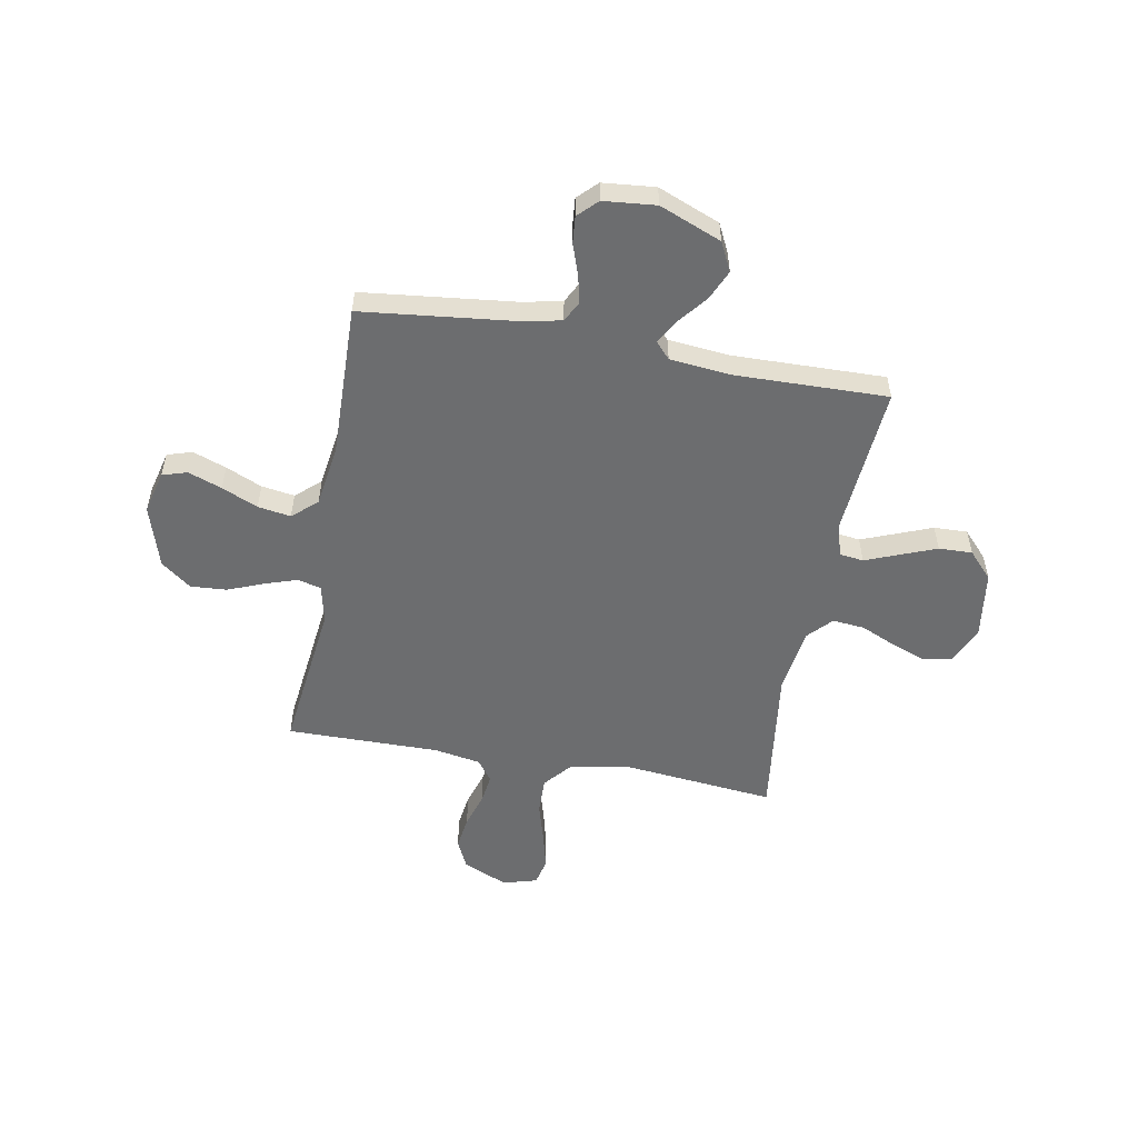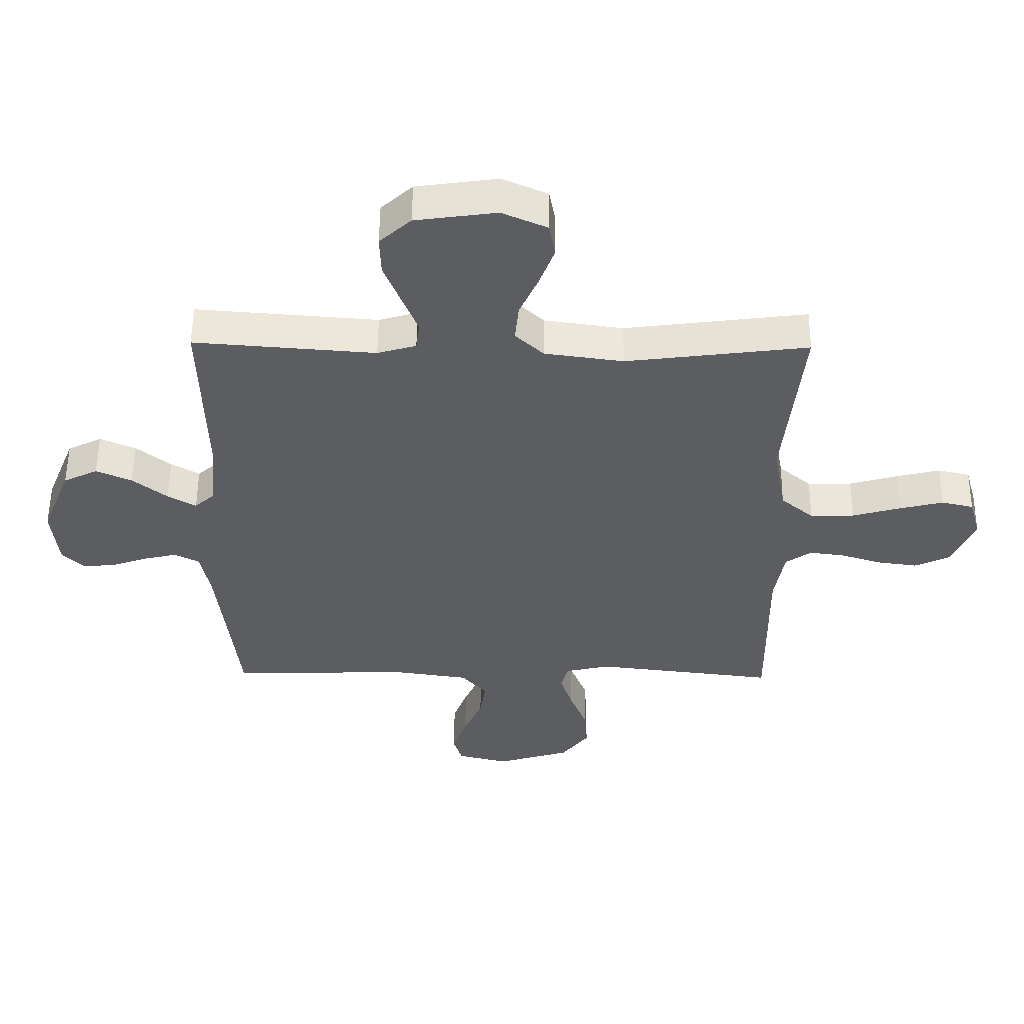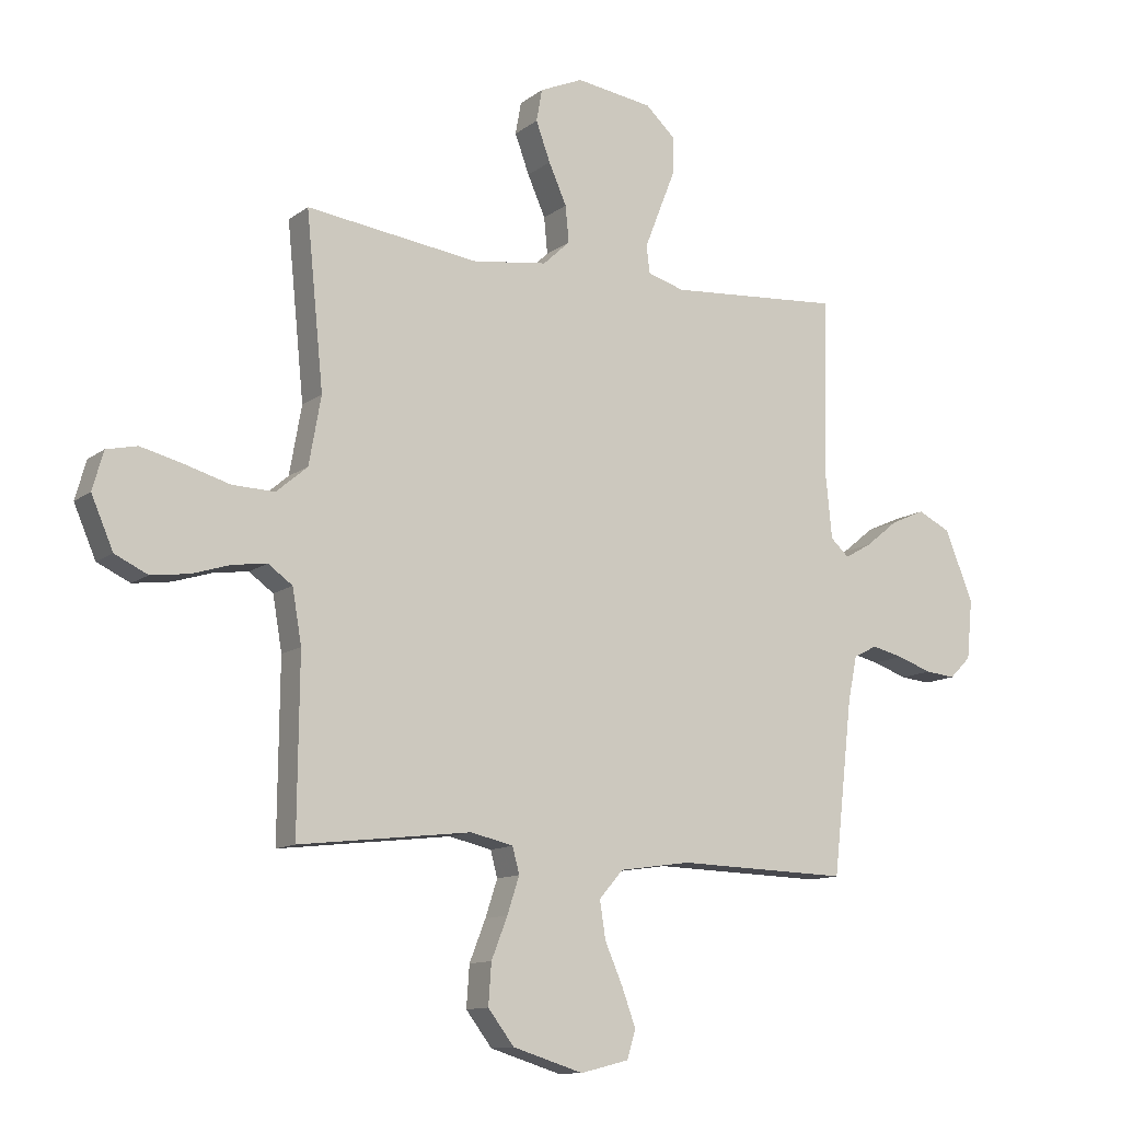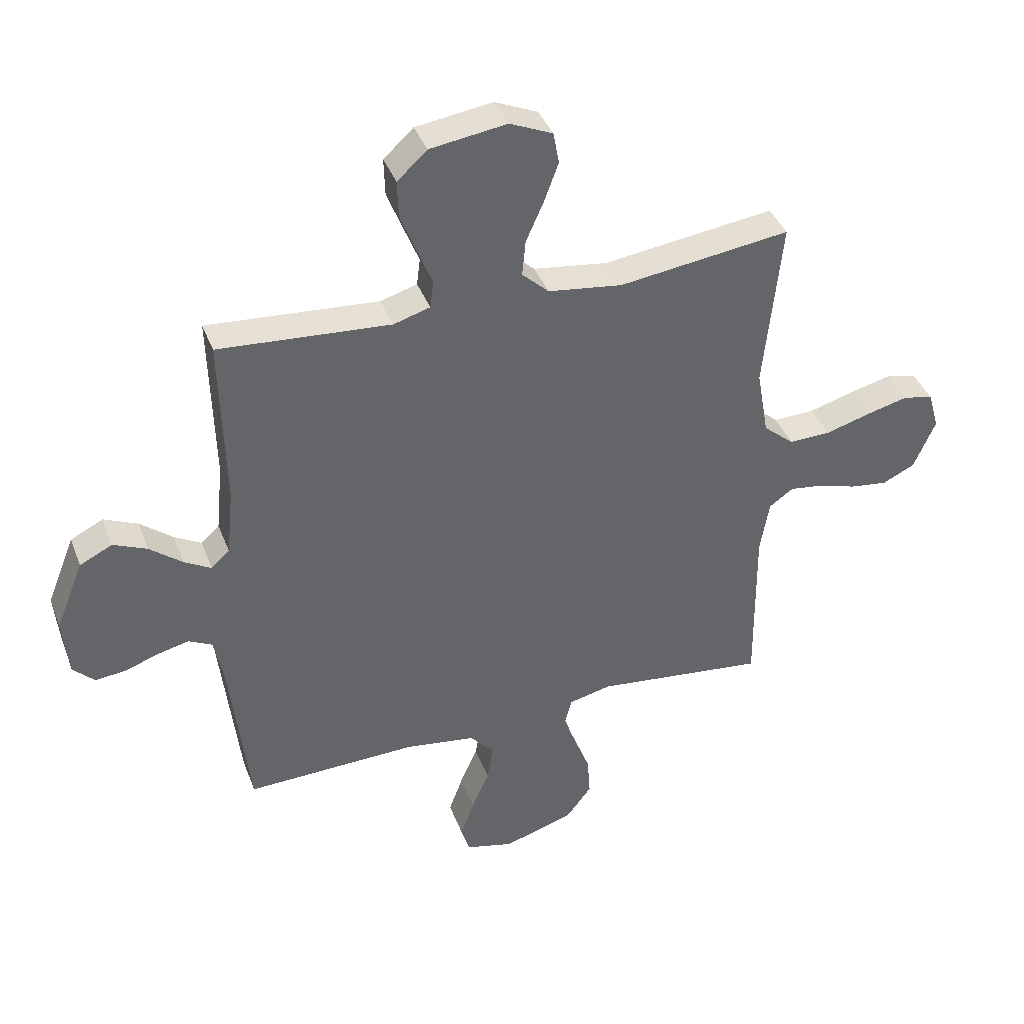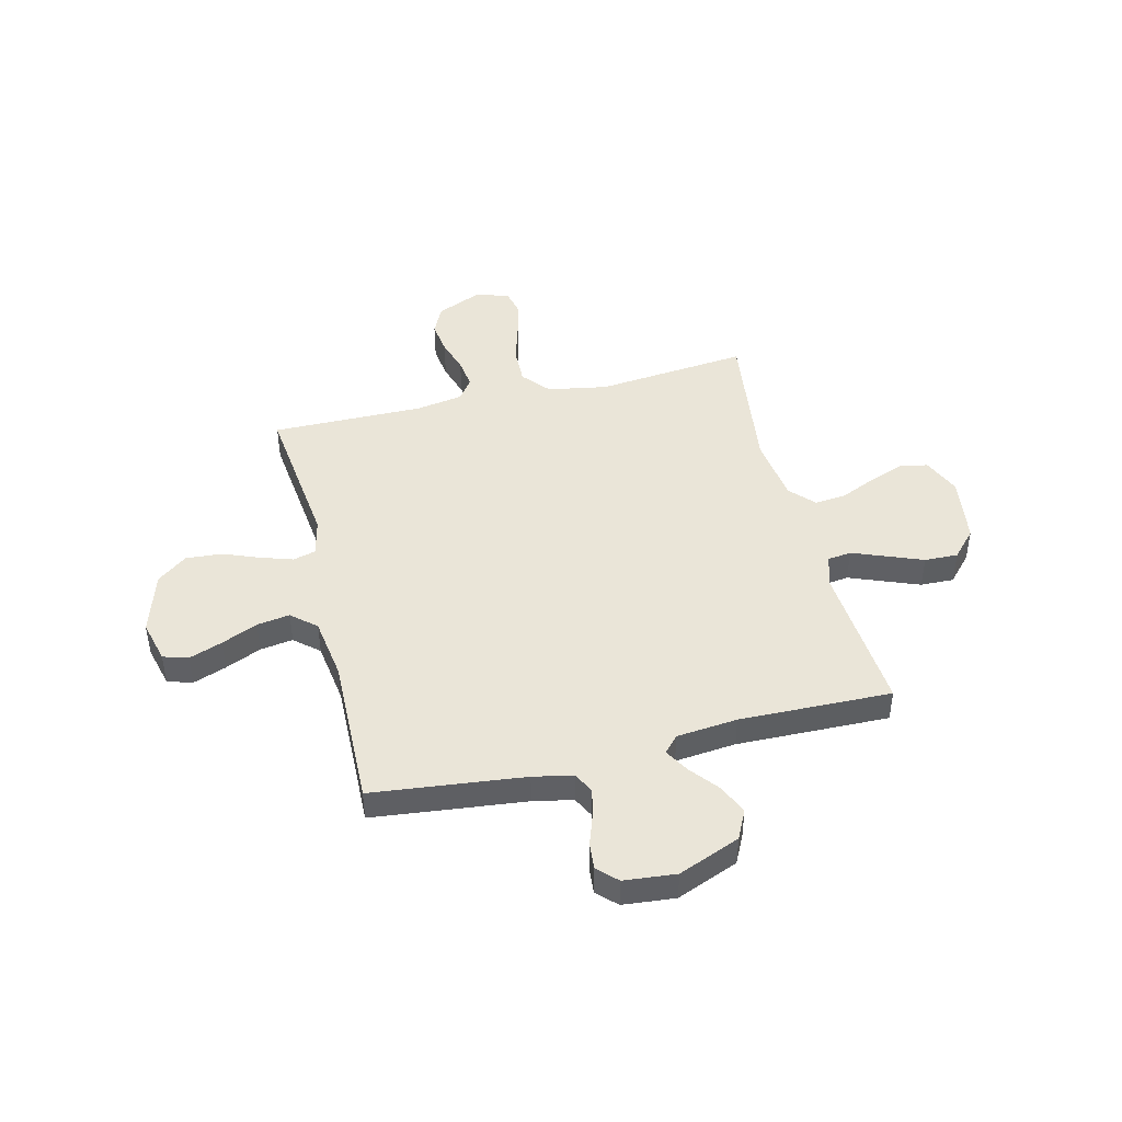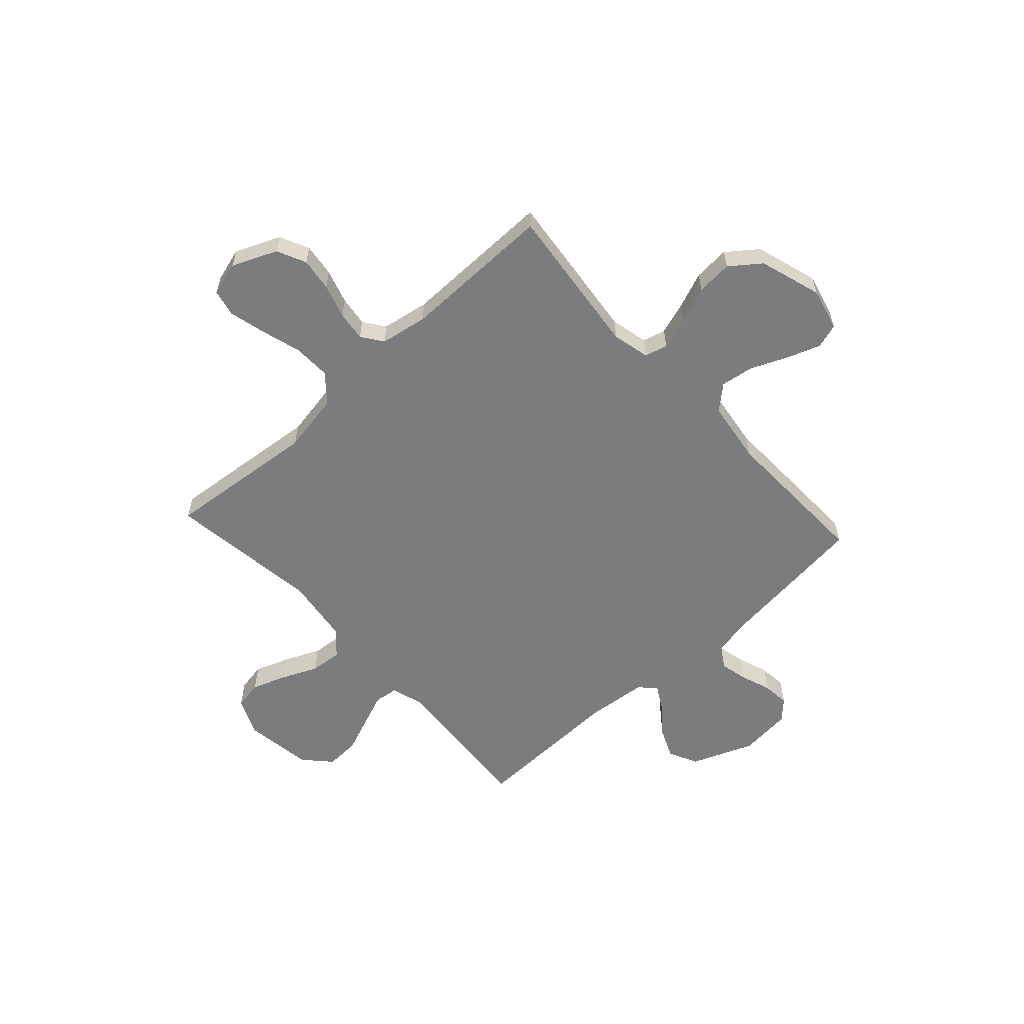
<metadata>
{"format":"obj","ext":"obj","renderer":"f3d","projection":"perspective","resolution":1024,"background":"white","views":[{"elev":-53.9,"azim":-100.4,"up":"+Y"},{"elev":54.2,"azim":0.6,"up":"+Z"},{"elev":-11.8,"azim":149.2,"up":"+Z"},{"elev":39.7,"azim":-19.8,"up":"+Z"},{"elev":45.1,"azim":-103.8,"up":"+Y"},{"elev":-58.7,"azim":132.5,"up":"+Y"}]}
</metadata>
<code>
v 0.5 0.07 -0.5
v 0.2 0.07 -0.465
v 0.126 0.07 -0.482
v 0.114 0.07 -0.527
v 0.135 0.07 -0.591
v 0.163 0.07 -0.662
v 0.168 0.07 -0.733
v 0.123 0.07 -0.792
v 0 0.07 -0.83
v -0.084 0.07 -0.809
v -0.099 0.07 -0.76
v -0.075 0.07 -0.694
v -0.044 0.07 -0.623
v -0.034 0.07 -0.558
v -0.076 0.07 -0.51
v -0.2 0.07 -0.492
v -0.5 0.07 -0.5
v -0.534 0.07 -0.2
v -0.55 0.07 -0.122
v -0.591 0.07 -0.101
v -0.646 0.07 -0.114
v -0.706 0.07 -0.135
v -0.759 0.07 -0.14
v -0.796 0.07 -0.103
v -0.806 0.07 0
v -0.757 0.07 0.122
v -0.7 0.07 0.15
v -0.641 0.07 0.124
v -0.584 0.07 0.078
v -0.537 0.07 0.051
v -0.505 0.07 0.08
v -0.493 0.07 0.2
v -0.5 0.07 0.5
v -0.2 0.07 0.477
v -0.136 0.07 0.496
v -0.13 0.07 0.543
v -0.156 0.07 0.609
v -0.184 0.07 0.68
v -0.186 0.07 0.746
v -0.134 0.07 0.794
v 0 0.07 0.813
v 0.075 0.07 0.78
v 0.085 0.07 0.724
v 0.06 0.07 0.656
v 0.029 0.07 0.586
v 0.023 0.07 0.523
v 0.07 0.07 0.479
v 0.2 0.07 0.461
v 0.5 0.07 0.5
v 0.47 0.07 0.2
v 0.491 0.07 0.082
v 0.545 0.07 0.036
v 0.618 0.07 0.038
v 0.698 0.07 0.061
v 0.77 0.07 0.079
v 0.823 0.07 0.067
v 0.842 0.07 0
v 0.804 0.07 -0.088
v 0.747 0.07 -0.115
v 0.681 0.07 -0.106
v 0.614 0.07 -0.085
v 0.555 0.07 -0.077
v 0.513 0.07 -0.107
v 0.497 0.07 -0.2
v 0.5 0 -0.5
v 0.2 0 -0.465
v 0.126 0 -0.482
v 0.114 0 -0.527
v 0.135 0 -0.591
v 0.163 0 -0.662
v 0.168 0 -0.733
v 0.123 0 -0.792
v 0 0 -0.83
v -0.084 0 -0.809
v -0.099 0 -0.76
v -0.075 0 -0.694
v -0.044 0 -0.623
v -0.034 0 -0.558
v -0.076 0 -0.51
v -0.2 0 -0.492
v -0.5 0 -0.5
v -0.534 0 -0.2
v -0.55 0 -0.122
v -0.591 0 -0.101
v -0.646 0 -0.114
v -0.706 0 -0.135
v -0.759 0 -0.14
v -0.796 0 -0.103
v -0.806 0 0
v -0.757 0 0.122
v -0.7 0 0.15
v -0.641 0 0.124
v -0.584 0 0.078
v -0.537 0 0.051
v -0.505 0 0.08
v -0.493 0 0.2
v -0.5 0 0.5
v -0.2 0 0.477
v -0.136 0 0.496
v -0.13 0 0.543
v -0.156 0 0.609
v -0.184 0 0.68
v -0.186 0 0.746
v -0.134 0 0.794
v 0 0 0.813
v 0.075 0 0.78
v 0.085 0 0.724
v 0.06 0 0.656
v 0.029 0 0.586
v 0.023 0 0.523
v 0.07 0 0.479
v 0.2 0 0.461
v 0.5 0 0.5
v 0.47 0 0.2
v 0.491 0 0.082
v 0.545 0 0.036
v 0.618 0 0.038
v 0.698 0 0.061
v 0.77 0 0.079
v 0.823 0 0.067
v 0.842 0 0
v 0.804 0 -0.088
v 0.747 0 -0.115
v 0.681 0 -0.106
v 0.614 0 -0.085
v 0.555 0 -0.077
v 0.513 0 -0.107
v 0.497 0 -0.2
f 59 60 61
f 58 59 61
f 57 58 61
f 56 57 61
f 55 56 61
f 54 55 61
f 53 54 61
f 52 53 61 62
f 51 52 62 63
f 48 49 50
f 51 63 64
f 50 51 64
f 48 50 64
f 47 48 64
f 43 44 45
f 42 43 45
f 41 42 45
f 40 41 45
f 39 40 45
f 38 39 45
f 37 38 45
f 36 37 45 46
f 64 1 2
f 47 64 2
f 46 47 2
f 36 46 2
f 35 36 2
f 27 28 29
f 26 27 29
f 25 26 29
f 24 25 29
f 23 24 29
f 22 23 29
f 21 22 29
f 20 21 29 30
f 19 20 30 31
f 16 17 18
f 18 19 31
f 16 18 31
f 15 16 31
f 11 12 13
f 10 11 13
f 9 10 13
f 8 9 13
f 7 8 13
f 6 7 13
f 5 6 13
f 4 5 13 14
f 15 31 32
f 14 15 32
f 4 14 32
f 3 4 32
f 32 33 34
f 3 32 34
f 2 3 34
f 2 34 35
f 125 124 123
f 125 123 122
f 125 122 121
f 125 121 120
f 125 120 119
f 125 119 118
f 125 118 117
f 126 125 117 116
f 127 126 116 115
f 114 113 112
f 128 127 115
f 128 115 114
f 128 114 112
f 128 112 111
f 109 108 107
f 109 107 106
f 109 106 105
f 109 105 104
f 109 104 103
f 109 103 102
f 109 102 101
f 110 109 101 100
f 66 65 128
f 66 128 111
f 66 111 110
f 66 110 100
f 66 100 99
f 93 92 91
f 93 91 90
f 93 90 89
f 93 89 88
f 93 88 87
f 93 87 86
f 93 86 85
f 94 93 85 84
f 95 94 84 83
f 82 81 80
f 95 83 82
f 95 82 80
f 95 80 79
f 77 76 75
f 77 75 74
f 77 74 73
f 77 73 72
f 77 72 71
f 77 71 70
f 77 70 69
f 78 77 69 68
f 96 95 79
f 96 79 78
f 96 78 68
f 96 68 67
f 98 97 96
f 98 96 67
f 98 67 66
f 99 98 66
f 1 65 66 2
f 2 66 67 3
f 3 67 68 4
f 4 68 69 5
f 5 69 70 6
f 6 70 71 7
f 7 71 72 8
f 8 72 73 9
f 9 73 74 10
f 10 74 75 11
f 11 75 76 12
f 12 76 77 13
f 13 77 78 14
f 14 78 79 15
f 15 79 80 16
f 16 80 81 17
f 17 81 82 18
f 18 82 83 19
f 19 83 84 20
f 20 84 85 21
f 21 85 86 22
f 22 86 87 23
f 23 87 88 24
f 24 88 89 25
f 25 89 90 26
f 26 90 91 27
f 27 91 92 28
f 28 92 93 29
f 29 93 94 30
f 30 94 95 31
f 31 95 96 32
f 32 96 97 33
f 33 97 98 34
f 34 98 99 35
f 35 99 100 36
f 36 100 101 37
f 37 101 102 38
f 38 102 103 39
f 39 103 104 40
f 40 104 105 41
f 41 105 106 42
f 42 106 107 43
f 43 107 108 44
f 44 108 109 45
f 45 109 110 46
f 46 110 111 47
f 47 111 112 48
f 48 112 113 49
f 49 113 114 50
f 50 114 115 51
f 51 115 116 52
f 52 116 117 53
f 53 117 118 54
f 54 118 119 55
f 55 119 120 56
f 56 120 121 57
f 57 121 122 58
f 58 122 123 59
f 59 123 124 60
f 60 124 125 61
f 61 125 126 62
f 62 126 127 63
f 63 127 128 64
f 64 128 65 1

</code>
